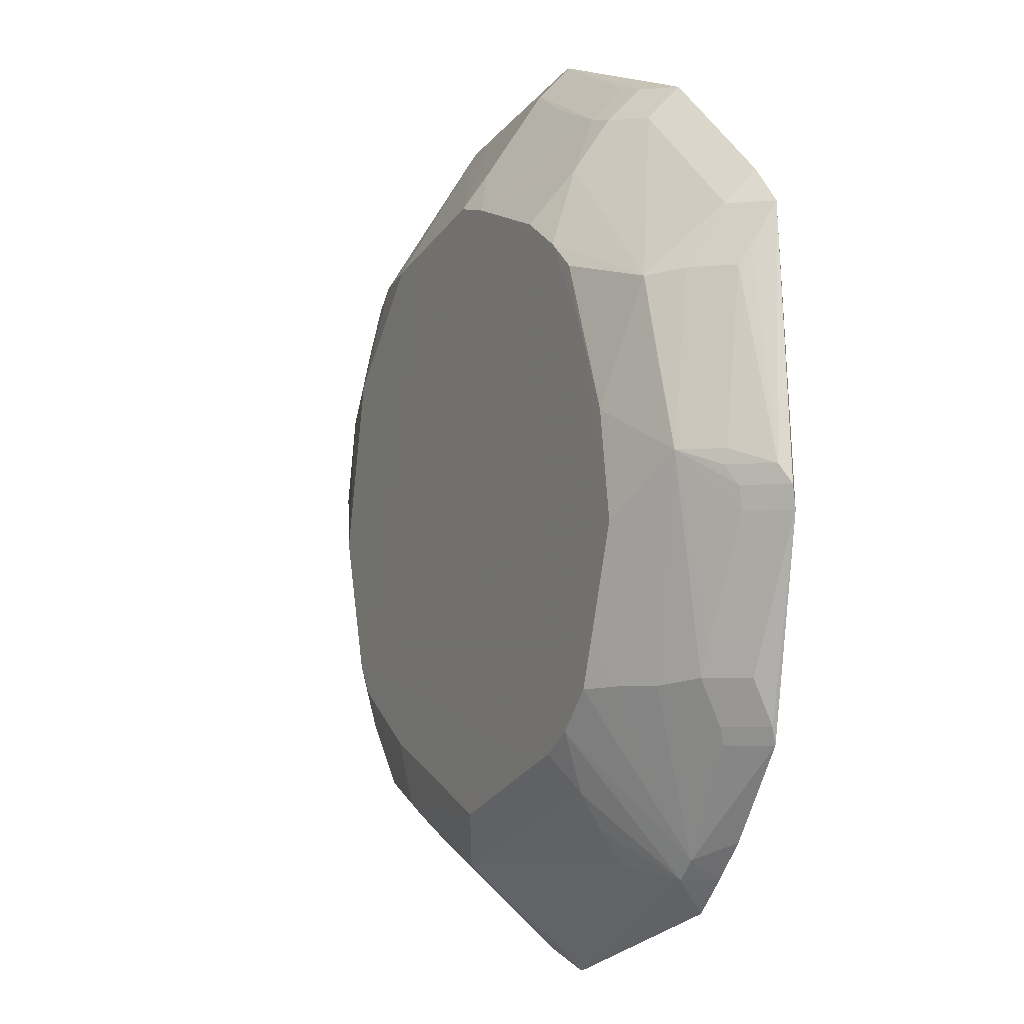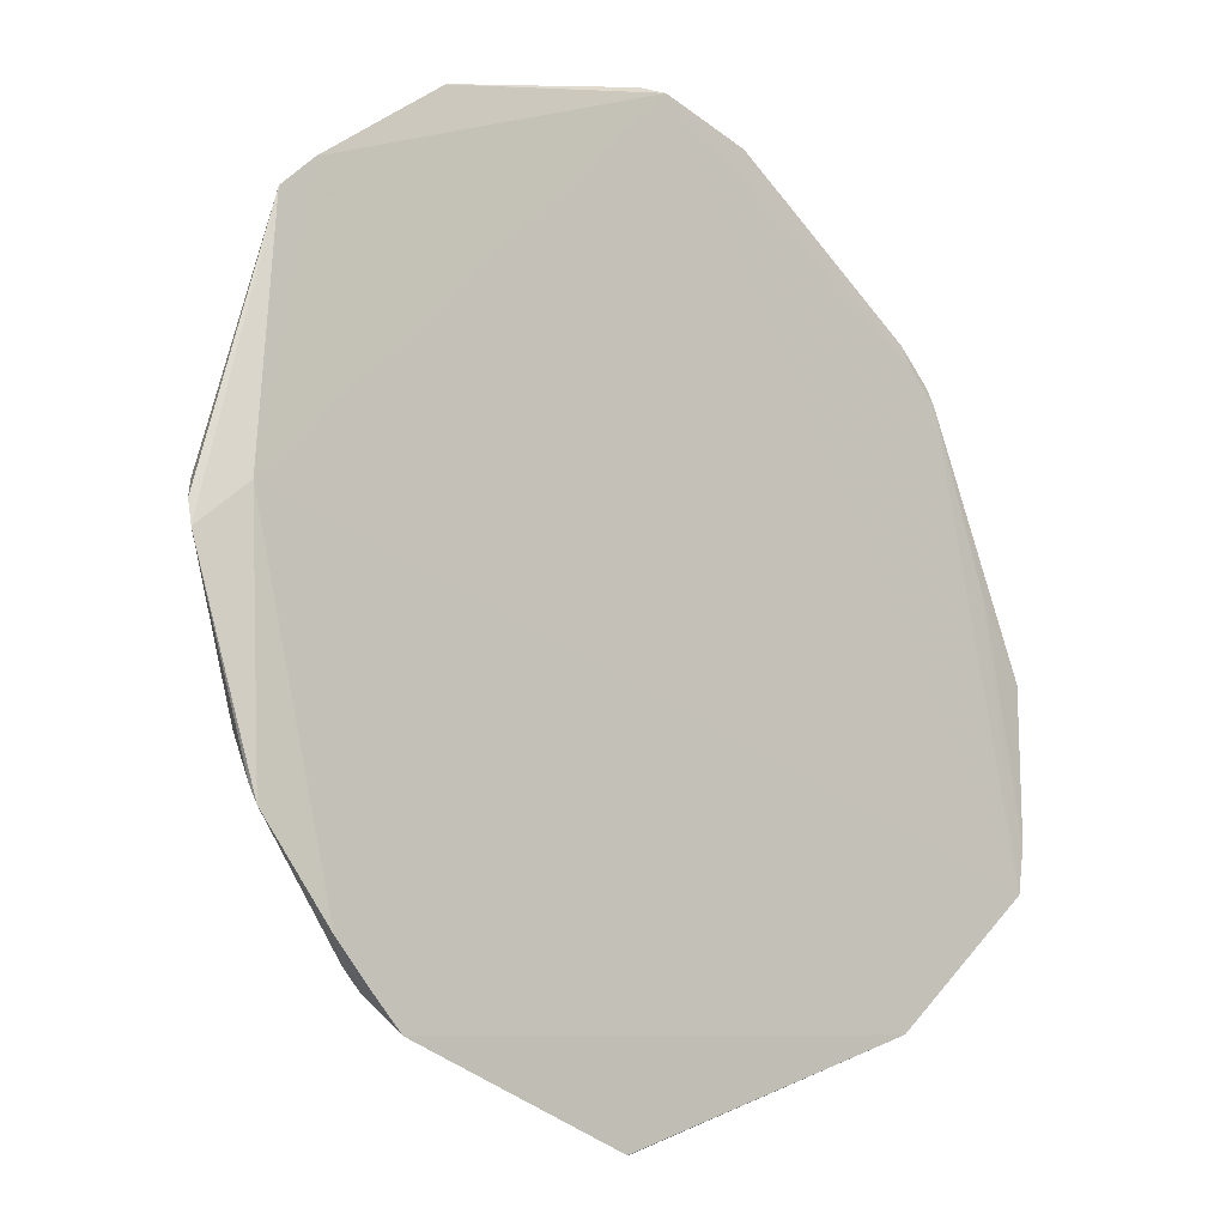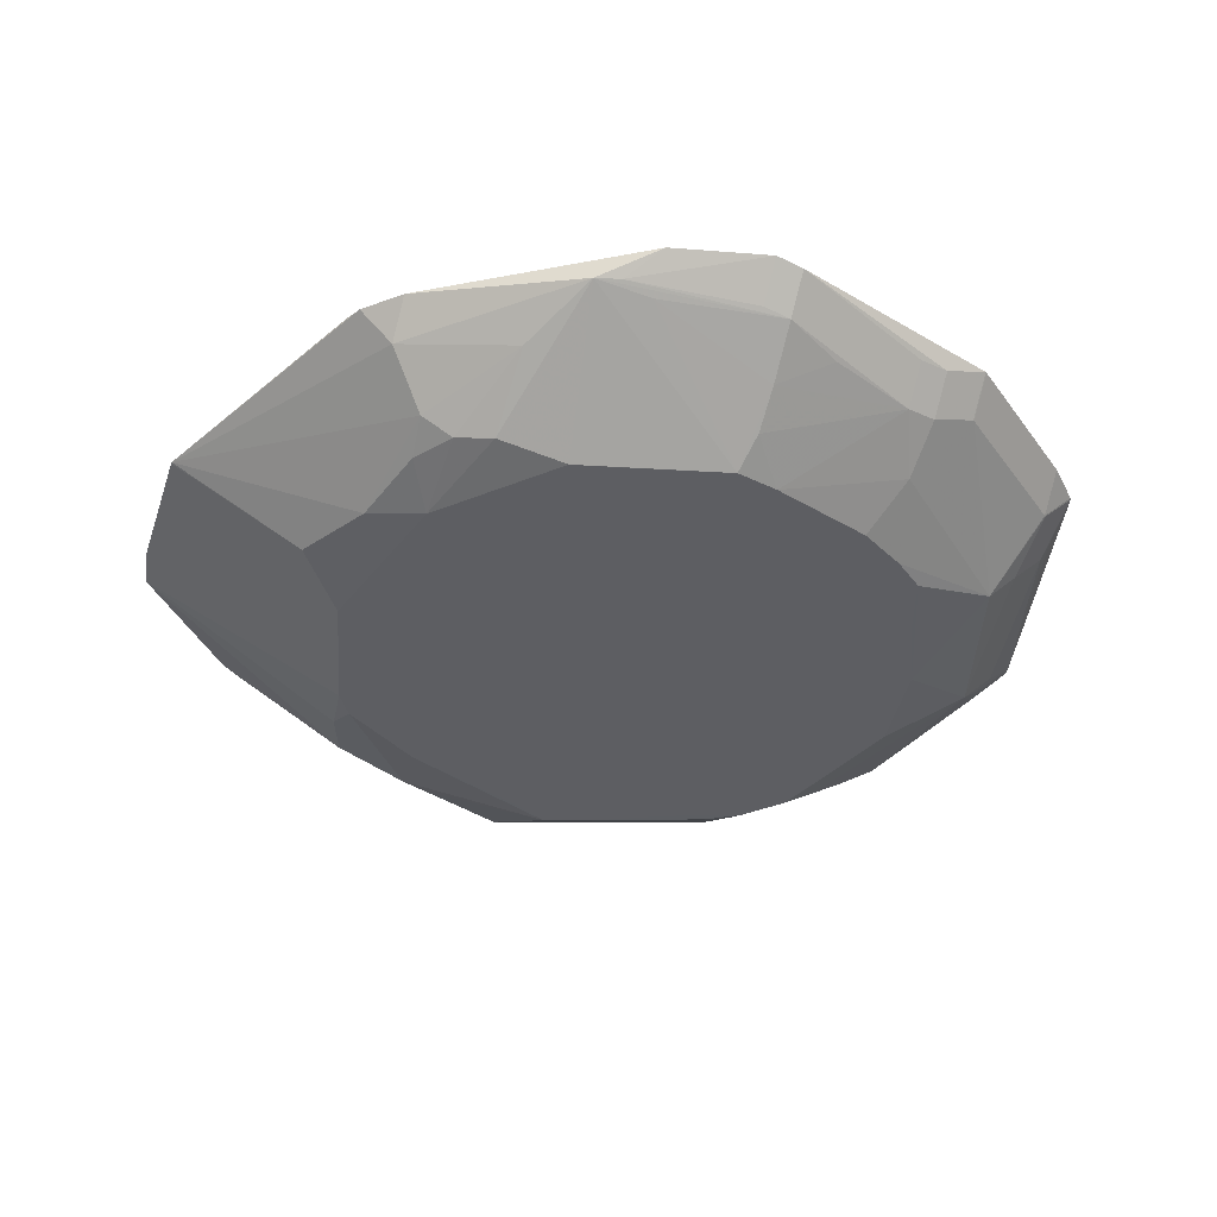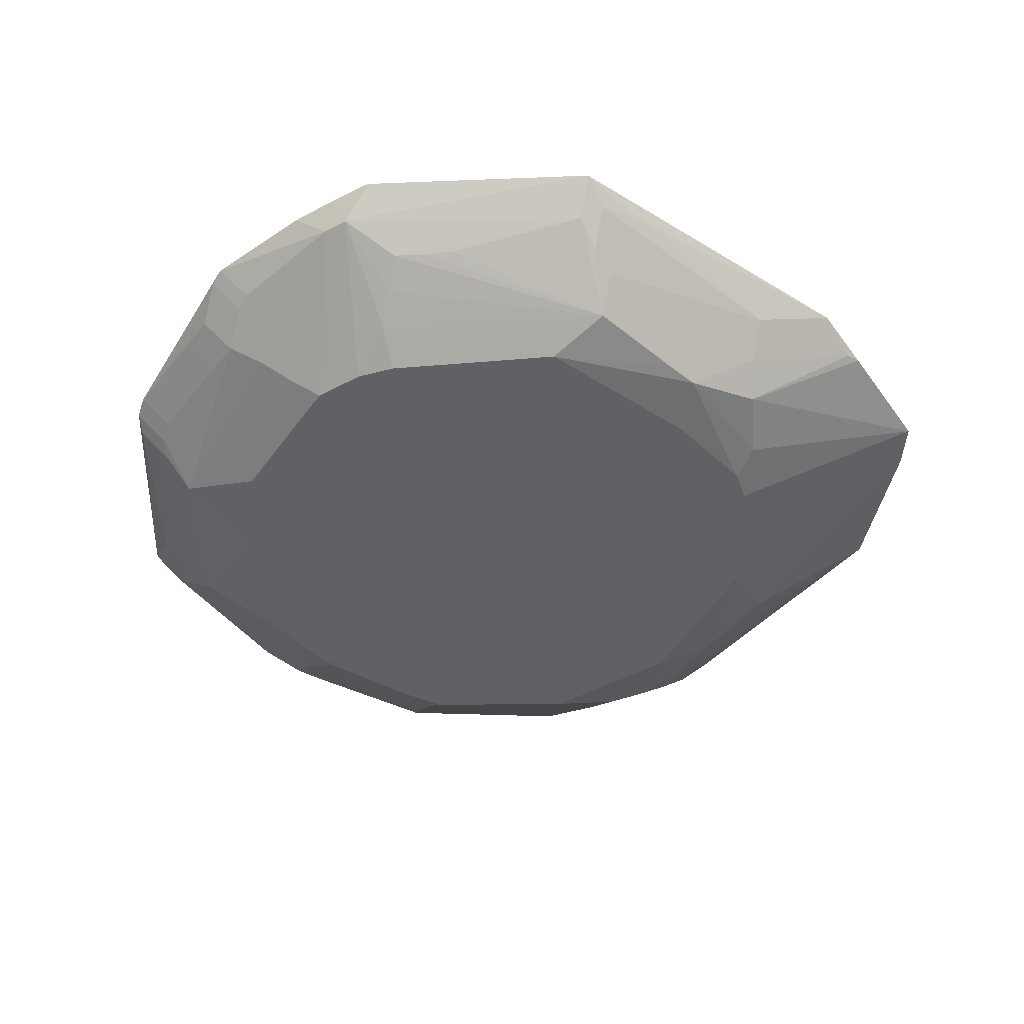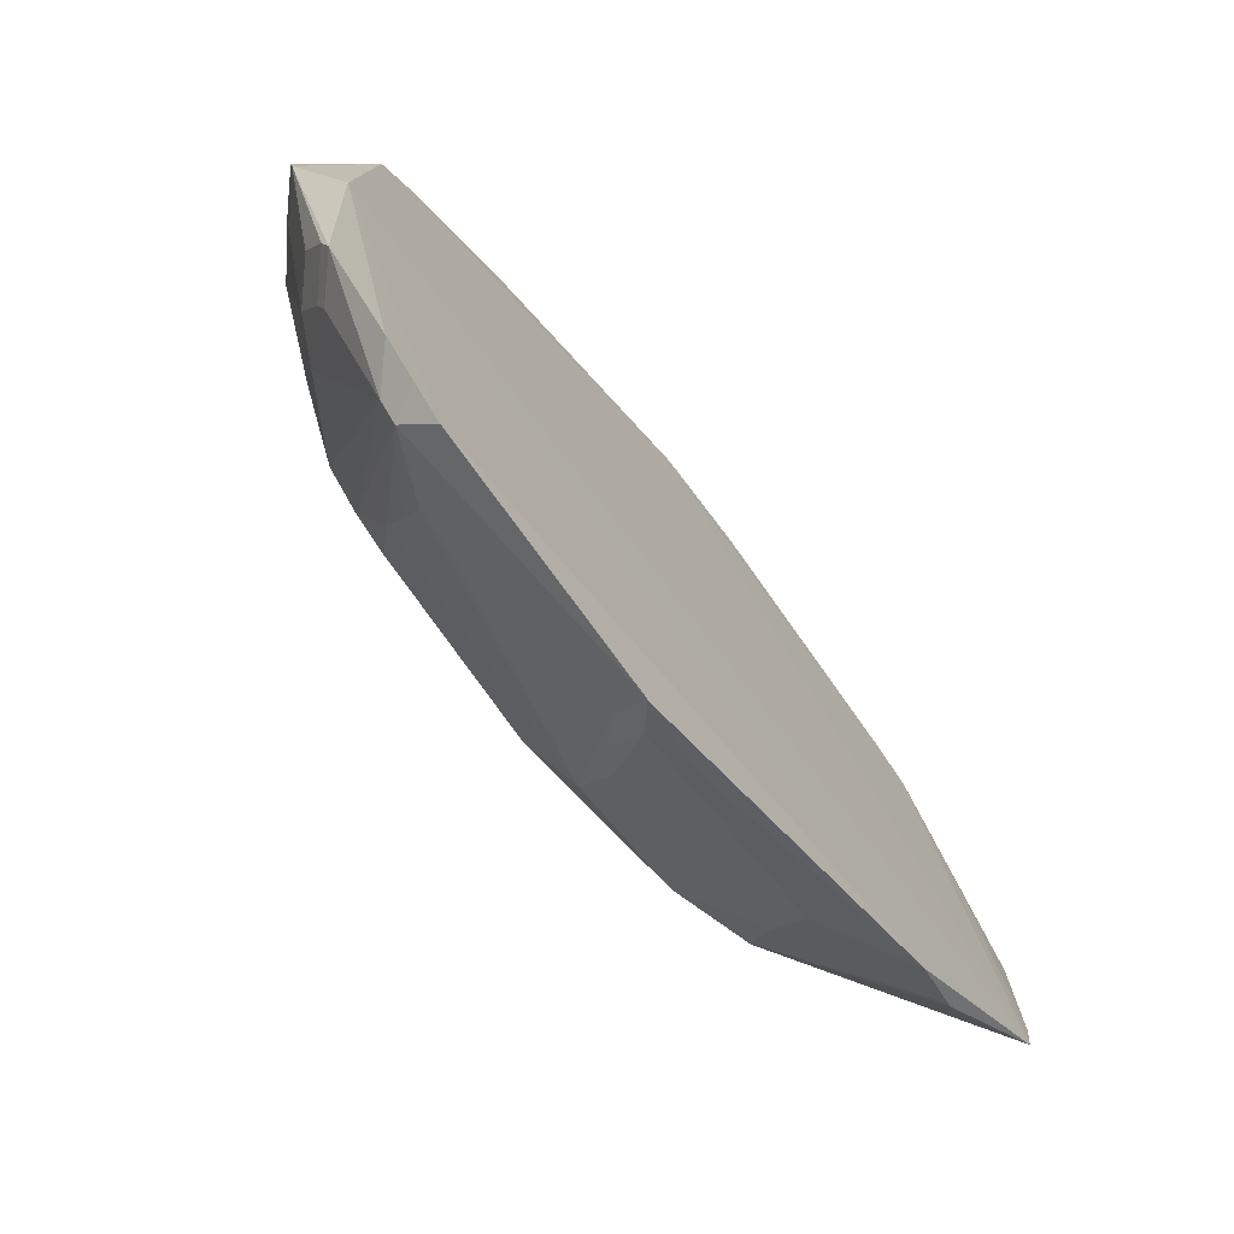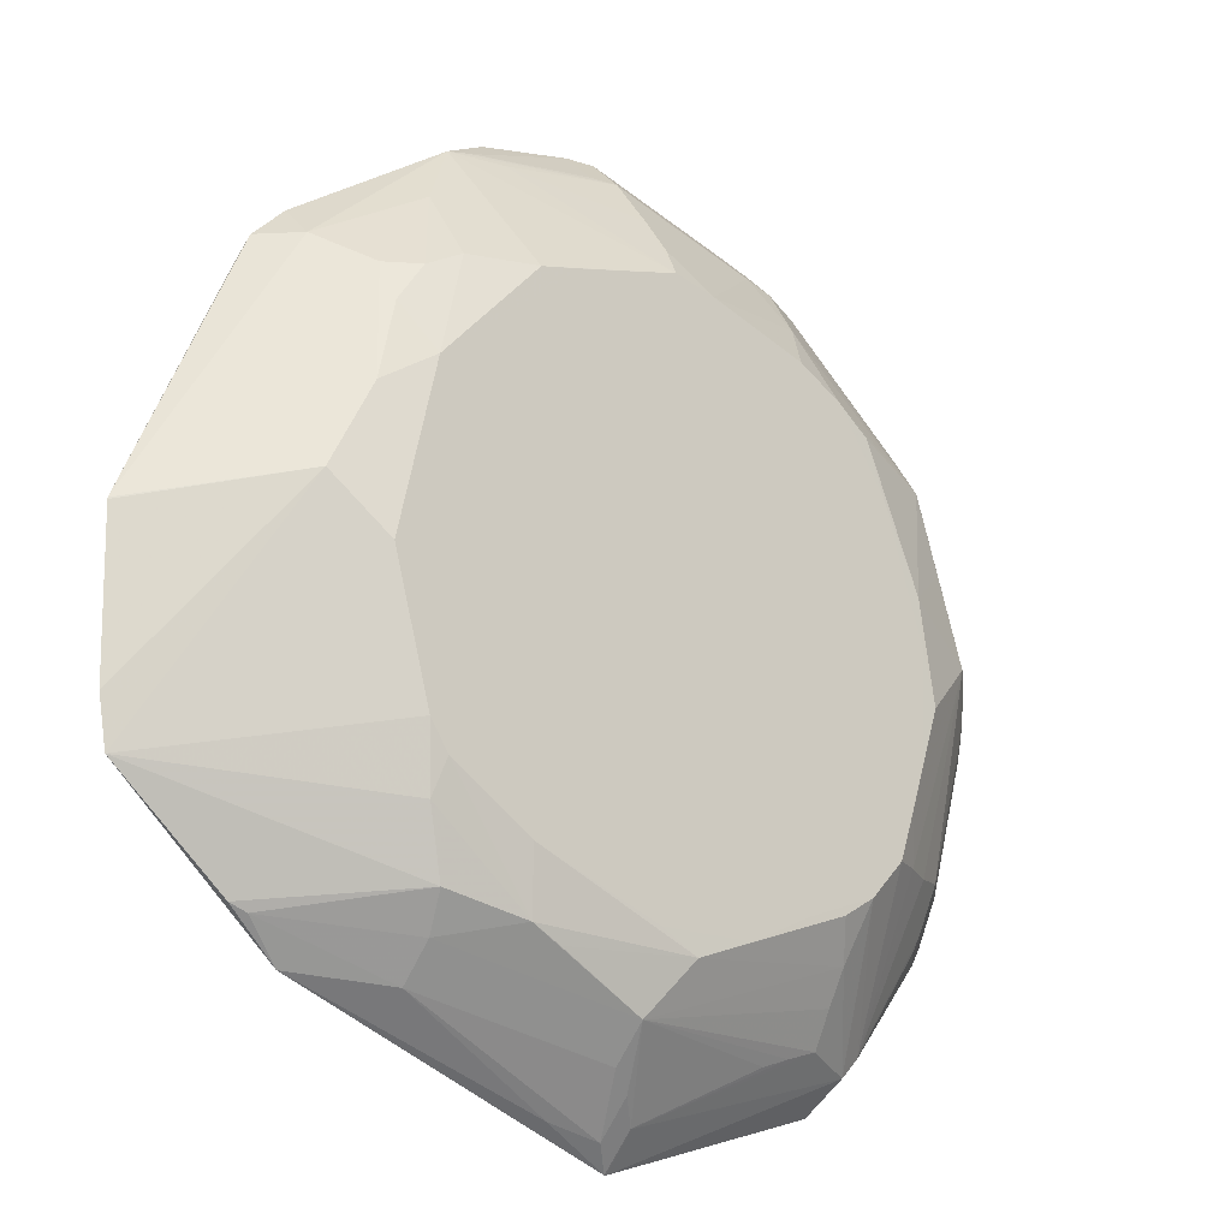
<metadata>
{"format":"obj","ext":"obj","renderer":"f3d","projection":"perspective","resolution":1024,"background":"white","views":[{"elev":-4.0,"azim":-116.5,"up":"+Y"},{"elev":-15.0,"azim":-42.5,"up":"+Y"},{"elev":-38.6,"azim":159.9,"up":"+Z"},{"elev":-45.5,"azim":-15.1,"up":"+Z"},{"elev":-74.7,"azim":-50.4,"up":"+Y"},{"elev":-20.3,"azim":139.8,"up":"+Y"}]}
</metadata>
<code>
v 0.1038 0.0008116 0.01532
v -0.06677 0.04097 -0.004345
v -0.05157 0.03351 -0.01034
v 0.05618 -0.03317 -0.01035
v 0.006135 -0.06031 -0.01034
v 0.001615 -0.09384 0.01129
v 0.001615 -0.08671 0.004166
v -0.05975 -0.01775 -0.01033
v -0.05568 -0.07534 0.009692
v -0.0825 -0.03602 0.009858
v -0.07537 -0.03602 0.00273
v 0.001632 0.06513 -0.01032
v -0.007693 0.06324 -0.01032
v -0.08515 0.006517 0.002825
v -0.07802 0.006517 -0.004303
v 0.05577 0.03225 -0.01034
v 0.09299 0.01791 0.01609
v -0.06079 0.005049 -0.01034
v 0.09394 0.01534 0.01607
v -0.09349 -0.005207 0.01232
v -0.08636 -0.005207 0.005191
v -0.04033 0.05077 -0.01033
v 0.05219 -0.03909 -0.01034
v -0.06001 0.01559 -0.01032
v -0.04597 0.08439 0.01568
v -0.04597 0.07726 0.008557
v -0.01157 0.08586 0.005661
v 0.06628 -0.07236 0.0166
v 0.0744 -0.06481 0.01331
v 0.08024 0.05373 0.01617
v 0.07311 0.06086 0.01617
v 0.02624 -0.07589 0.01652
v 0.07779 -0.06328 0.01416
v 0.04719 -0.07404 0.007769
v 0.04719 -0.06691 0.0006406
v -0.07994 0.04211 0.008698
v -0.07282 0.04211 0.00157
v -0.0299 0.0869 0.01135
v -0.0299 0.07977 0.004223
v 0.03266 -0.0635 -0.008147
v -0.0636 -0.006089 -0.01033
v 0.07852 0.05776 0.01564
v 0.07139 0.06488 0.01564
v 0.07139 0.05776 0.008516
v -0.03631 -0.07528 0.003695
v -0.08154 0.05475 0.01631
v -0.07441 0.06187 0.01631
v -0.07441 0.05475 0.009184
v 0.1025 -0.03202 0.01641
v -0.08221 -0.04519 0.01417
v -0.07508 -0.04519 0.007047
v -0.007309 0.05315 -0.01034
v 0.05611 0.05096 -0.005788
v 0.03956 0.08616 0.01073
v 0.00652 -0.08292 0.001352
v 0.00652 -0.07579 -0.005776
v 0.01211 -0.09117 0.01308
v -0.04032 0.03709 -0.01034
v -0.0719 0.02479 -0.004419
v 0.02476 0.05854 -0.01034
v -0.0938 -0.0004266 0.01159
v -0.08667 -0.0004266 0.004459
v -0.05965 -0.07123 0.00967
v -0.04729 0.04542 -0.01028
v -0.05675 -0.02704 -0.01032
v -0.03532 0.06757 -0.002631
v -0.03271 0.04476 -0.01034
v -0.09202 0.003471 0.009456
v -0.08489 0.003471 0.002328
v -0.08489 0.003471 0.01658
v -0.04243 -0.0659 -0.0009163
v -0.03031 -0.07747 0.003963
v -0.08079 0.04511 0.01106
v 0.02739 0.09375 0.01604
v 0.02739 0.08662 0.008915
v 0.006466 0.09884 0.01635
v 0.006466 0.09171 0.009227
v 0.02616 -0.06642 -0.007638
v -0.05297 -0.03818 -0.01032
v -0.04236 -0.05885 -0.005046
v 0.1039 0.0004612 0.0153
v -0.01508 -0.05966 -0.01033
v -0.06722 -0.03747 -0.002057
v 0.1006 -0.04226 0.01671
v 0.04931 -0.05976 -0.005033
v -0.04623 0.08422 0.0157
v -0.04623 0.07709 0.008574
v 0.07543 0.007309 -0.005847
v -0.05776 0.04239 -0.007189
v -0.05987 -0.03758 -0.006477
v 0.04871 0.05497 -0.007086
v -0.003003 -0.09829 0.01574
v -0.003003 -0.09116 0.008614
v -0.08505 -0.02885 0.01039
v -0.07792 -0.02885 0.003264
v -0.04714 -0.03012 -0.01034
v -0.038 -0.05104 -0.01032
v -0.04526 -0.04647 -0.01033
v -0.0664 -0.06763 0.01626
v -0.003308 -0.09829 0.01583
v -0.003308 -0.09117 0.008702
v -0.02887 -0.05283 -0.01034
v 0.03374 0.05611 -0.01033
v 0.06299 0.05075 -0.001829
v -4.067e-05 0.07238 -0.005546
v -0.08129 -0.0487 0.01534
v -0.07416 -0.0487 0.008209
v -0.05933 -0.07519 0.01628
v -0.0522 -0.08232 0.01628
v -0.03637 0.08549 0.0118
v -0.03637 0.07836 0.00467
v -0.03012 0.0565 -0.01031
v 0.05394 -0.04644 -0.00789
v 0.06692 0.02505 -0.007698
v 9.3e-06 0.08067 0.0002185
v 0.03419 -0.05029 -0.01034
v 0.0006494 0.09863 0.01505
v 0.0006494 0.0915 0.007918
v 0.06195 0.04237 -0.005688
v -0.08129 0.05508 0.01631
v -0.07417 0.0622 0.01631
v -0.07417 0.05508 0.00918
v 0.03417 0.0876 0.0109
v 0.06426 -0.004345 -0.01034
v -0.04308 -0.07305 0.003642
v -0.002266 -0.06453 -0.01032
v 0.01253 0.06201 -0.01034
v -0.01914 0.05979 -0.01032
v 0.04847 0.07072 0.003857
f 88 84 4
f 70 84 76
f 81 88 1
f 76 84 31
f 76 31 74
f 22 2 66
f 87 2 122
f 59 2 24
f 46 36 73
f 109 100 32
f 32 70 109
f 28 32 100
f 84 70 28
f 70 32 28
f 41 24 18
f 49 17 84
f 81 1 49
f 49 88 81
f 84 88 49
f 30 1 42
f 30 17 1
f 30 31 84
f 84 17 30
f 76 74 123
f 123 74 54
f 54 103 12
f 12 75 54
f 43 74 31
f 54 74 43
f 22 66 112
f 112 66 13
f 26 66 2
f 2 87 26
f 111 66 26
f 90 65 79
f 41 65 90
f 68 73 36
f 61 46 68
f 46 73 68
f 41 90 15
f 59 24 15
f 15 24 41
f 15 2 59
f 15 37 2
f 64 2 22
f 122 2 48
f 2 37 48
f 47 70 76
f 76 121 47
f 46 70 47
f 120 121 122
f 84 28 33
f 116 5 4
f 126 5 116
f 4 5 102
f 102 18 4
f 96 18 102
f 8 96 79
f 8 18 96
f 41 18 8
f 79 65 8
f 8 65 41
f 58 67 4
f 4 18 58
f 3 18 24
f 3 64 22
f 24 64 3
f 3 58 18
f 22 67 3
f 67 58 3
f 1 17 19
f 19 49 1
f 17 49 19
f 124 88 4
f 16 124 4
f 105 12 13
f 44 43 42
f 42 1 44
f 1 104 44
f 54 43 44
f 91 103 54
f 91 16 103
f 128 13 22
f 22 112 128
f 128 112 13
f 86 121 76
f 76 25 86
f 70 106 99
f 14 68 36
f 89 24 2
f 2 64 89
f 89 64 24
f 6 34 57
f 57 34 28
f 29 33 28
f 28 34 29
f 35 29 34
f 126 116 40
f 82 5 126
f 82 102 5
f 55 34 6
f 6 57 92
f 92 28 100
f 92 57 28
f 103 16 60
f 60 16 4
f 4 67 60
f 67 52 60
f 114 16 119
f 124 16 114
f 114 104 1
f 119 104 114
f 114 1 88
f 88 124 114
f 54 75 118
f 118 123 54
f 54 44 129
f 129 44 104
f 129 91 54
f 109 70 108
f 70 99 108
f 83 15 90
f 83 11 15
f 15 62 69
f 15 11 95
f 56 40 35
f 35 40 85
f 29 35 85
f 33 29 85
f 84 33 85
f 102 82 97
f 97 82 126
f 45 56 72
f 93 56 7
f 72 56 93
f 127 60 52
f 13 12 127
f 127 12 103
f 103 60 127
f 22 13 127
f 127 52 67
f 127 67 22
f 39 105 13
f 39 66 111
f 13 66 39
f 117 38 110
f 110 25 117
f 117 25 76
f 76 123 77
f 123 118 77
f 53 129 104
f 91 129 53
f 53 104 119
f 119 16 53
f 16 91 53
f 63 108 99
f 106 107 63
f 63 99 106
f 63 90 79
f 63 83 90
f 11 83 51
f 83 63 51
f 51 63 107
f 20 106 70
f 20 46 61
f 20 70 46
f 126 40 78
f 78 56 126
f 40 56 78
f 23 116 4
f 23 40 116
f 4 84 113
f 84 85 113
f 113 23 4
f 113 85 40
f 40 23 113
f 102 97 98
f 79 96 98
f 96 102 98
f 98 63 79
f 80 97 126
f 126 56 80
f 80 56 71
f 80 98 97
f 105 39 115
f 115 118 75
f 75 12 115
f 12 105 115
f 109 108 9
f 108 63 9
f 9 100 109
f 9 80 71
f 63 98 9
f 98 80 9
f 106 20 50
f 10 50 94
f 94 50 20
f 21 62 15
f 15 95 21
f 27 39 118
f 118 115 27
f 27 115 39
f 125 9 71
f 71 56 125
f 56 45 125
f 9 125 101
f 100 9 101
f 101 125 45
f 101 45 72
f 72 93 101
f 31 30 43
f 43 30 42
f 26 25 110
f 26 110 111
f 48 37 36
f 48 36 46
f 120 48 46
f 122 48 120
f 46 47 120
f 120 47 121
f 122 121 86
f 86 87 122
f 25 26 86
f 86 26 87
f 36 37 14
f 37 15 14
f 69 14 15
f 68 14 69
f 69 62 61
f 61 68 69
f 56 55 6
f 6 7 56
f 56 35 34
f 34 55 56
f 93 7 6
f 6 92 93
f 111 110 39
f 110 38 39
f 117 39 38
f 118 39 117
f 118 117 77
f 77 117 76
f 50 51 107
f 50 107 106
f 50 10 11
f 11 51 50
f 11 10 94
f 94 95 11
f 61 62 21
f 21 20 61
f 95 94 21
f 21 94 20
f 101 93 92
f 101 92 100

</code>
